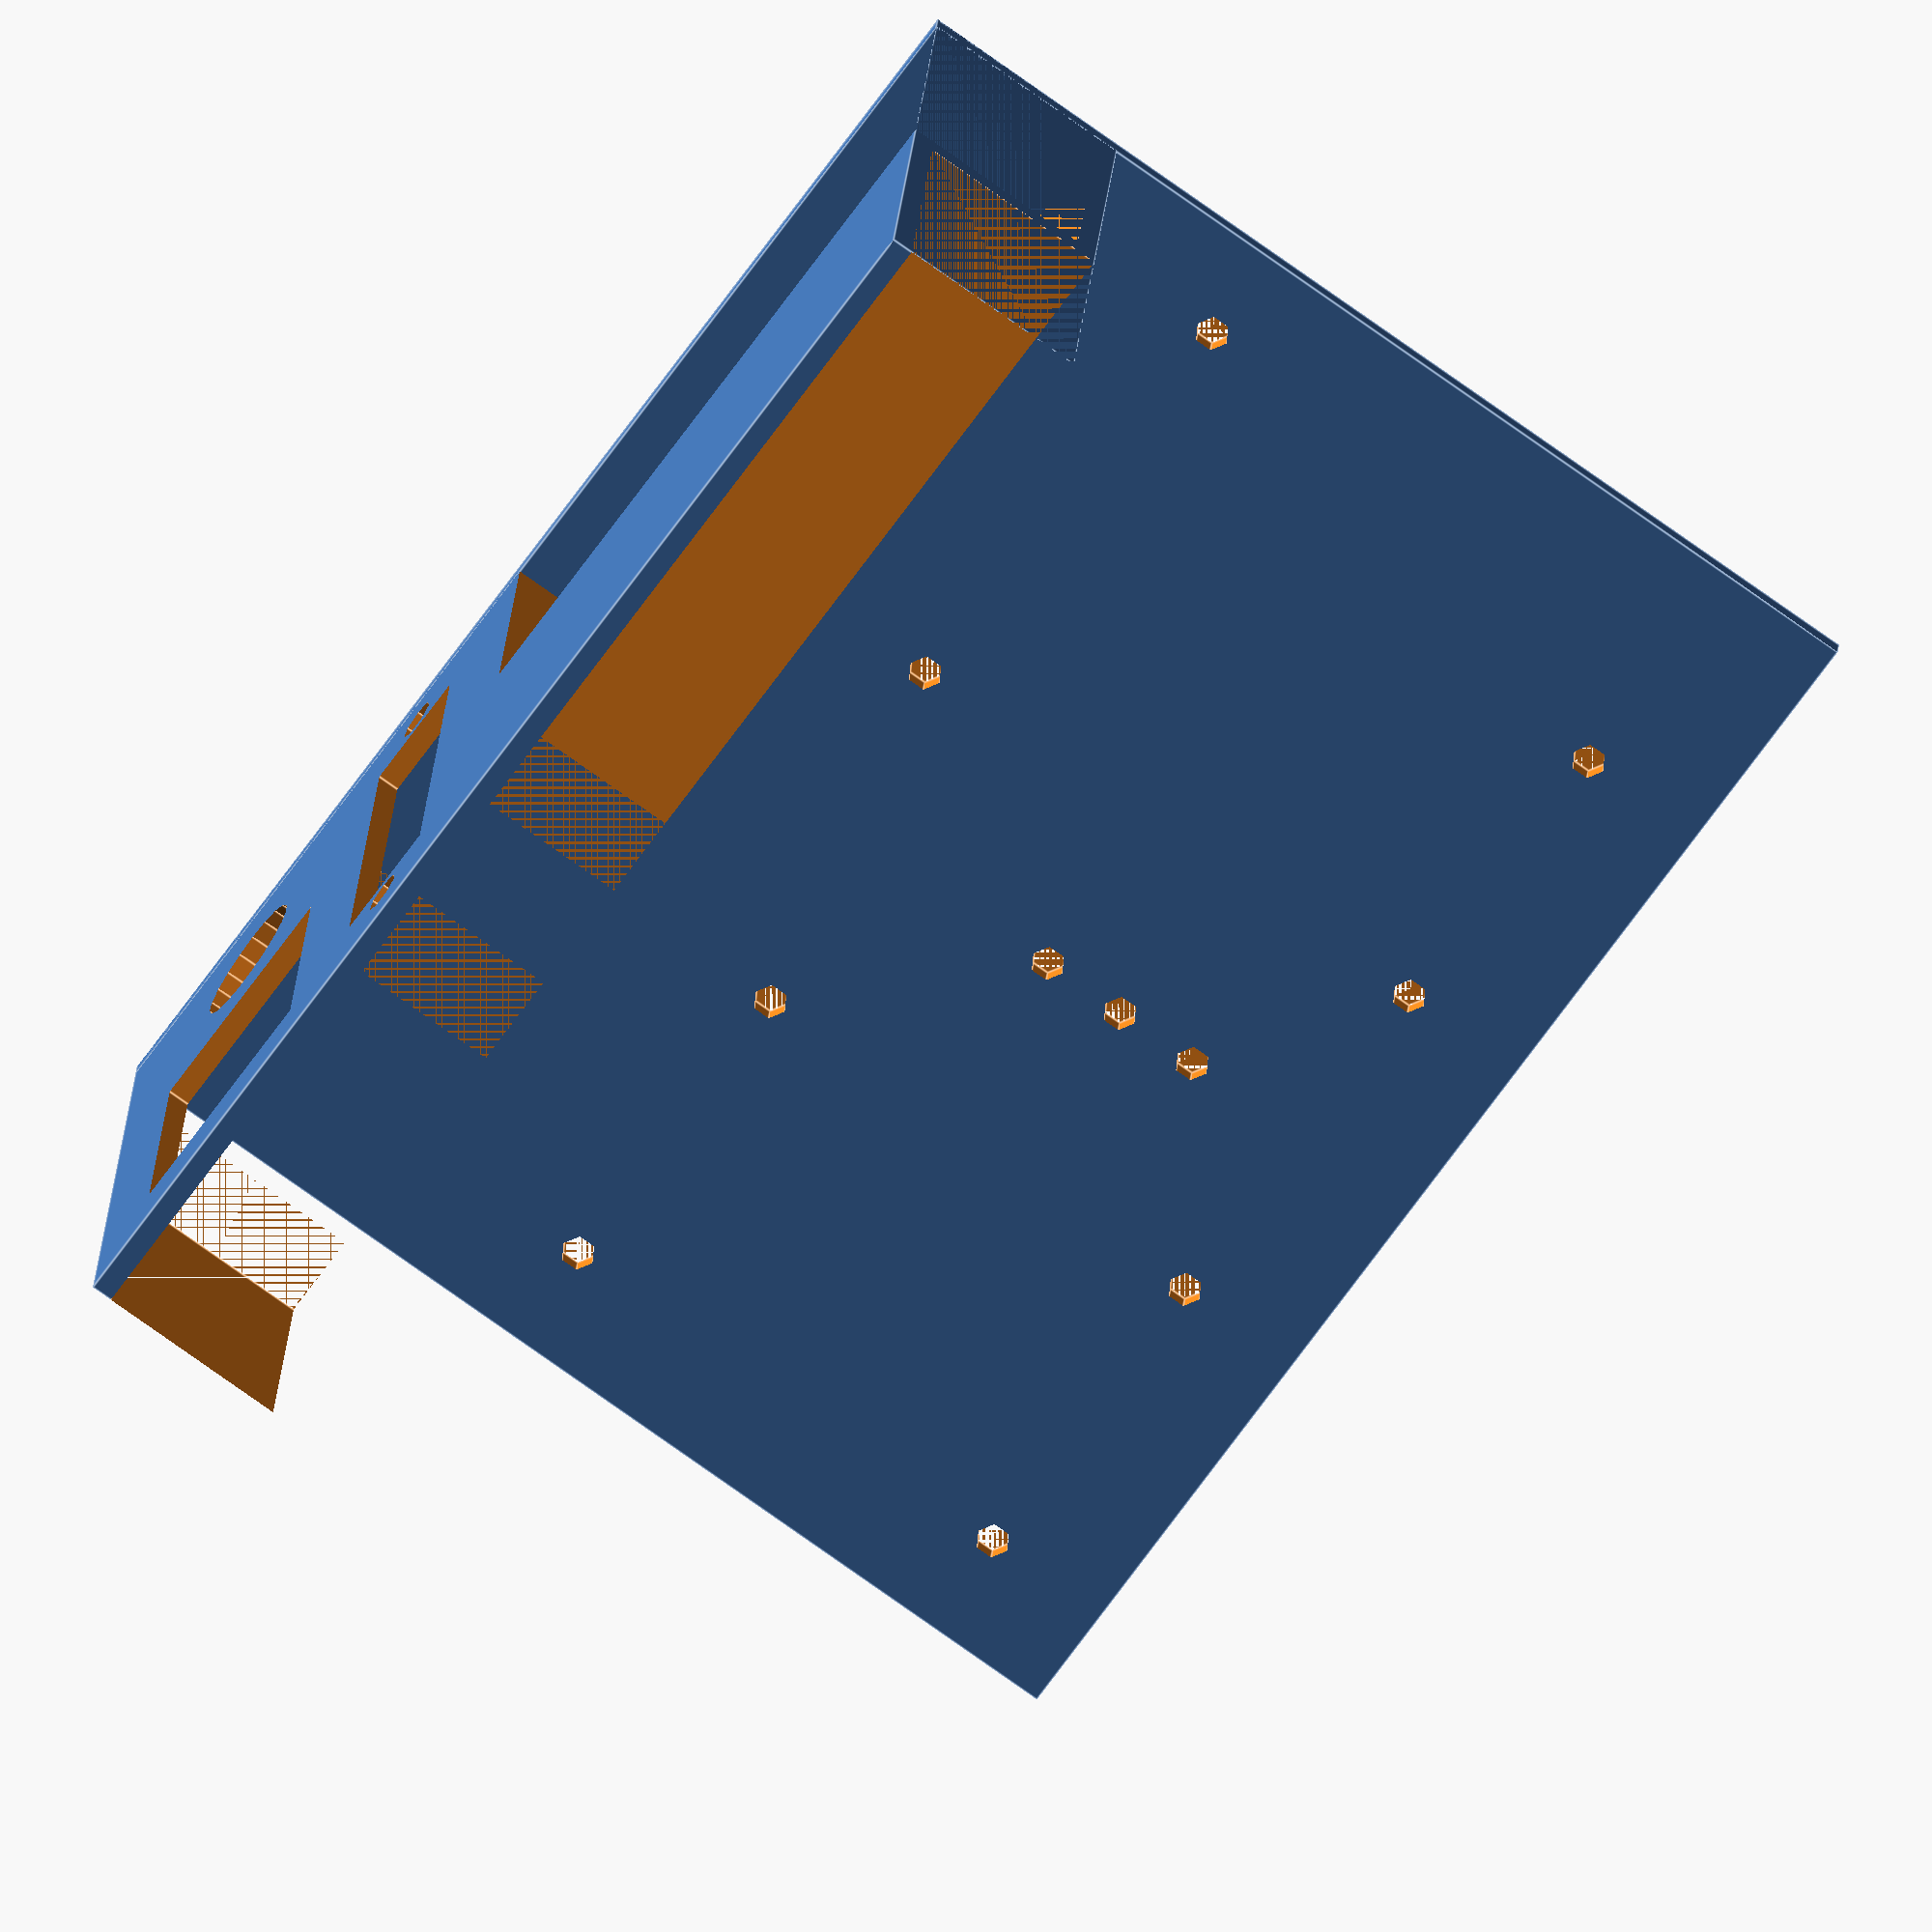
<openscad>
// front
difference() {
	cube([20, 125, 60]);
	// power switch
	translate([-0.5, 95, 25]) cube([21, 22, 28]);
	// power plug
	translate([-0.5, 106, 14]) rotate([0, 90, 0]) cylinder(r = 6, h = 21);
	// D sub 25 pin female connector
	translate([-0.5, 75, 10]) cube([21, 11, 41]);
	translate([-0.5, 80.5, 54]) rotate([0, 90, 0]) cylinder(r = 2, h = 21);
	translate([-0.5, 80.5, 7]) rotate([0, 90, 0]) cylinder(r = 2, h = 21);
	// arduino usb port
	translate([-0.5, 15, 12]) cube([21, 12, 11]);

	translate([2, 0, 0]) cube([20, 65, 30]);
	translate([-2, 0, 32]) cube([20, 125, 40]);
	translate([-2, 67, 0]) cube([20, 125, 32]);
}

difference() {
	translate([-80, 0, 0]) cube([100, 125, 2]);
	// arduino holes
	translate([-17, 9, 0]) cylinder(r = 1.6, h = 21);
	translate([-15, 51, 0]) cylinder(r = 1.6, h = 21);
	translate([-68, 22, 0]) cylinder(r = 1.6, h = 21);
	translate([-68, 50, 0]) cylinder(r = 1.6, h = 21);
	// power converter holes
	translate([-22, 85, 0]) cylinder(r = 1.6, h = 21);
	translate([-22, 115, 0]) cylinder(r = 1.6, h = 21);
	translate([-68, 85, 0]) cylinder(r = 1.6, h = 21);
	translate([-68, 115, 0]) cylinder(r = 1.6, h = 21);
	// power block holes
	translate([-40, 67, 0]) cylinder(r = 1.6, h = 21);
	translate([-48, 67, 0]) cylinder(r = 1.6, h = 21);
	translate([-56, 67, 0]) cylinder(r = 1.6, h = 21);
}
</openscad>
<views>
elev=340.6 azim=215.4 roll=3.8 proj=o view=edges
</views>
